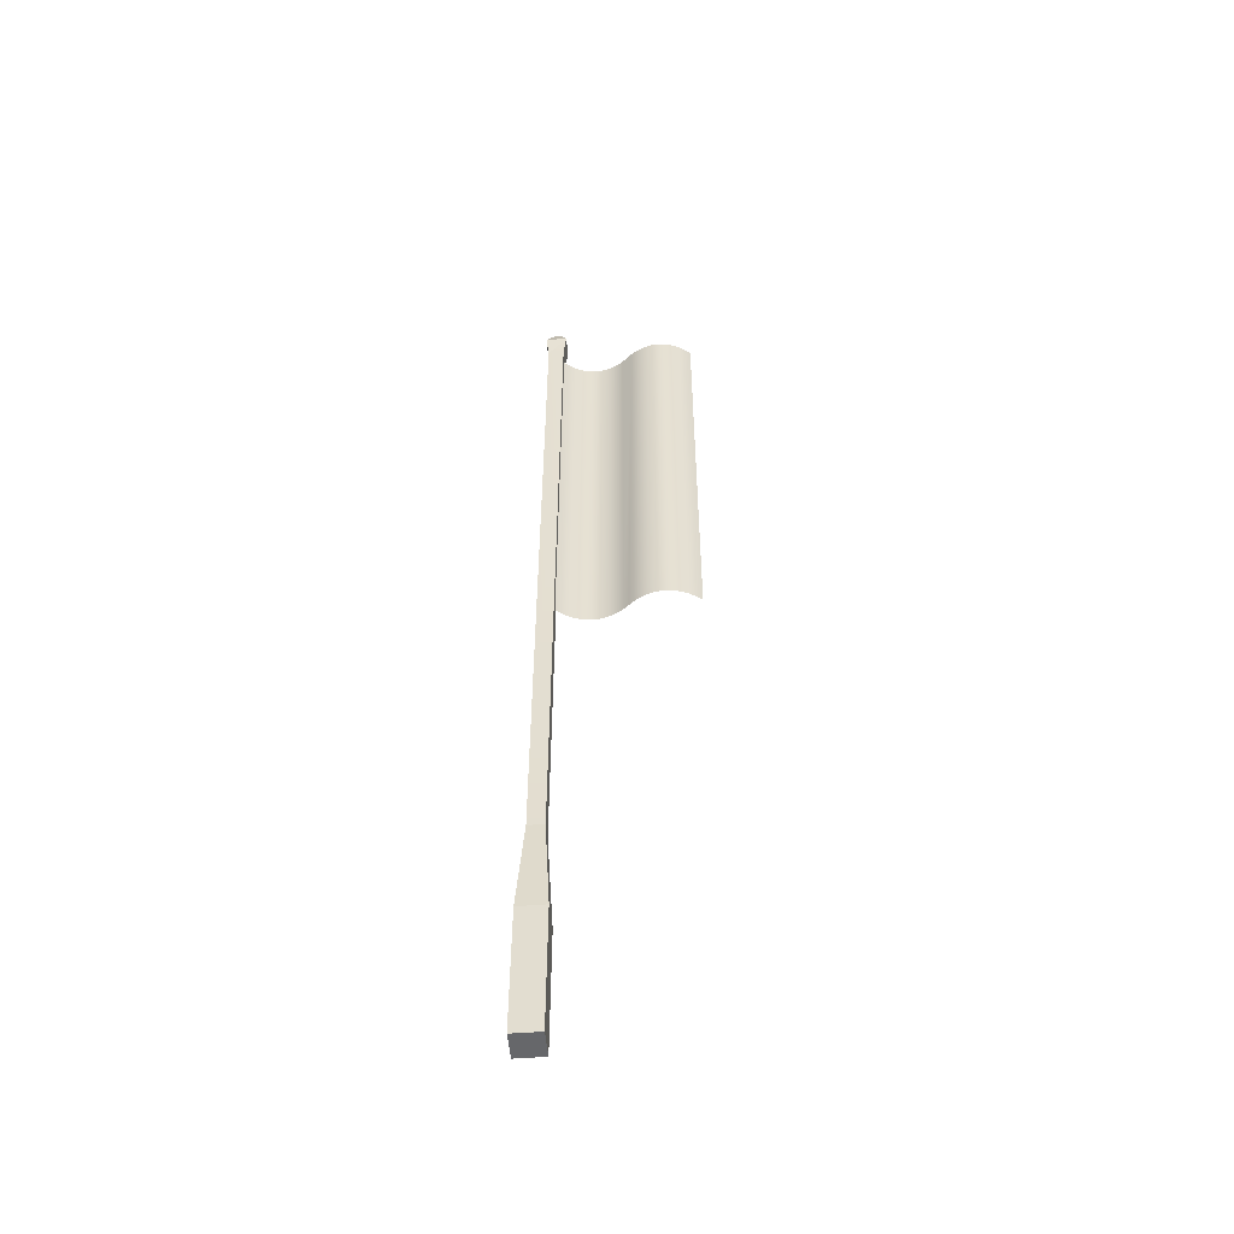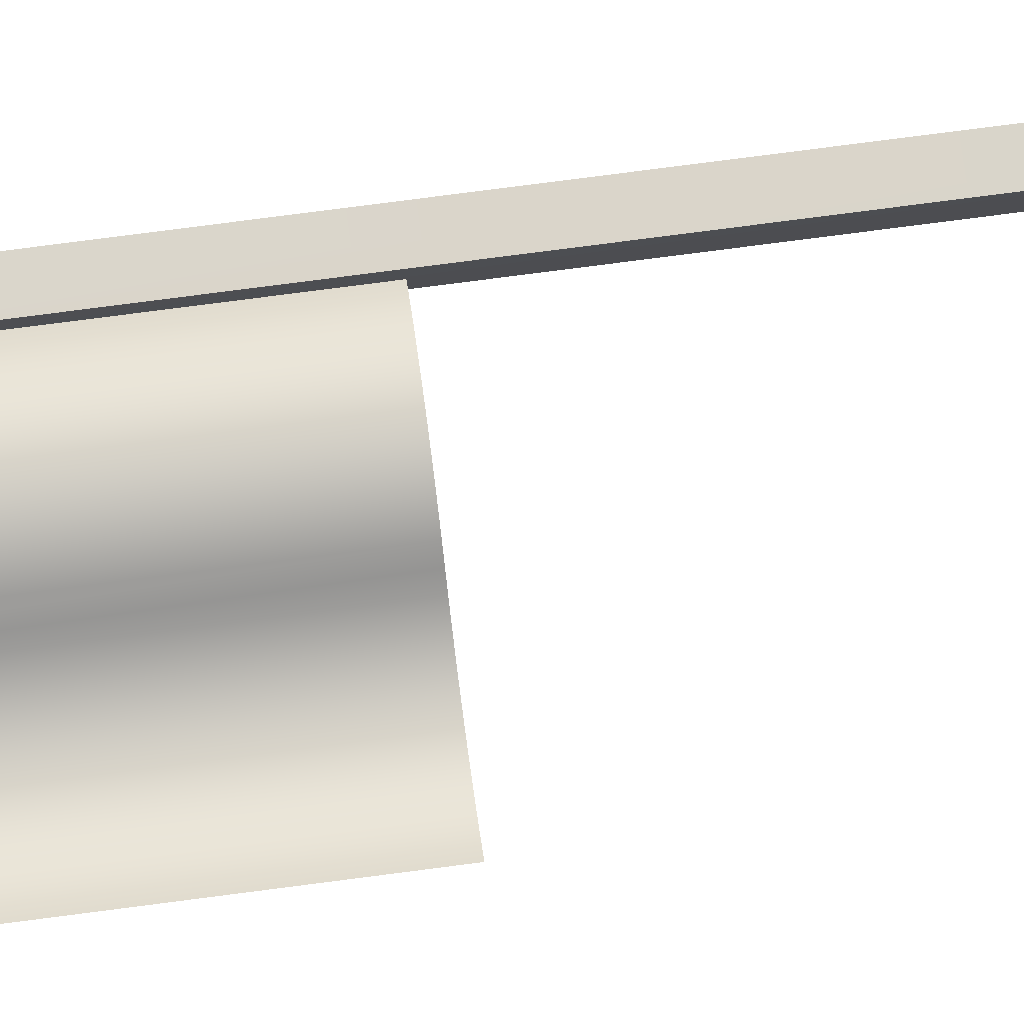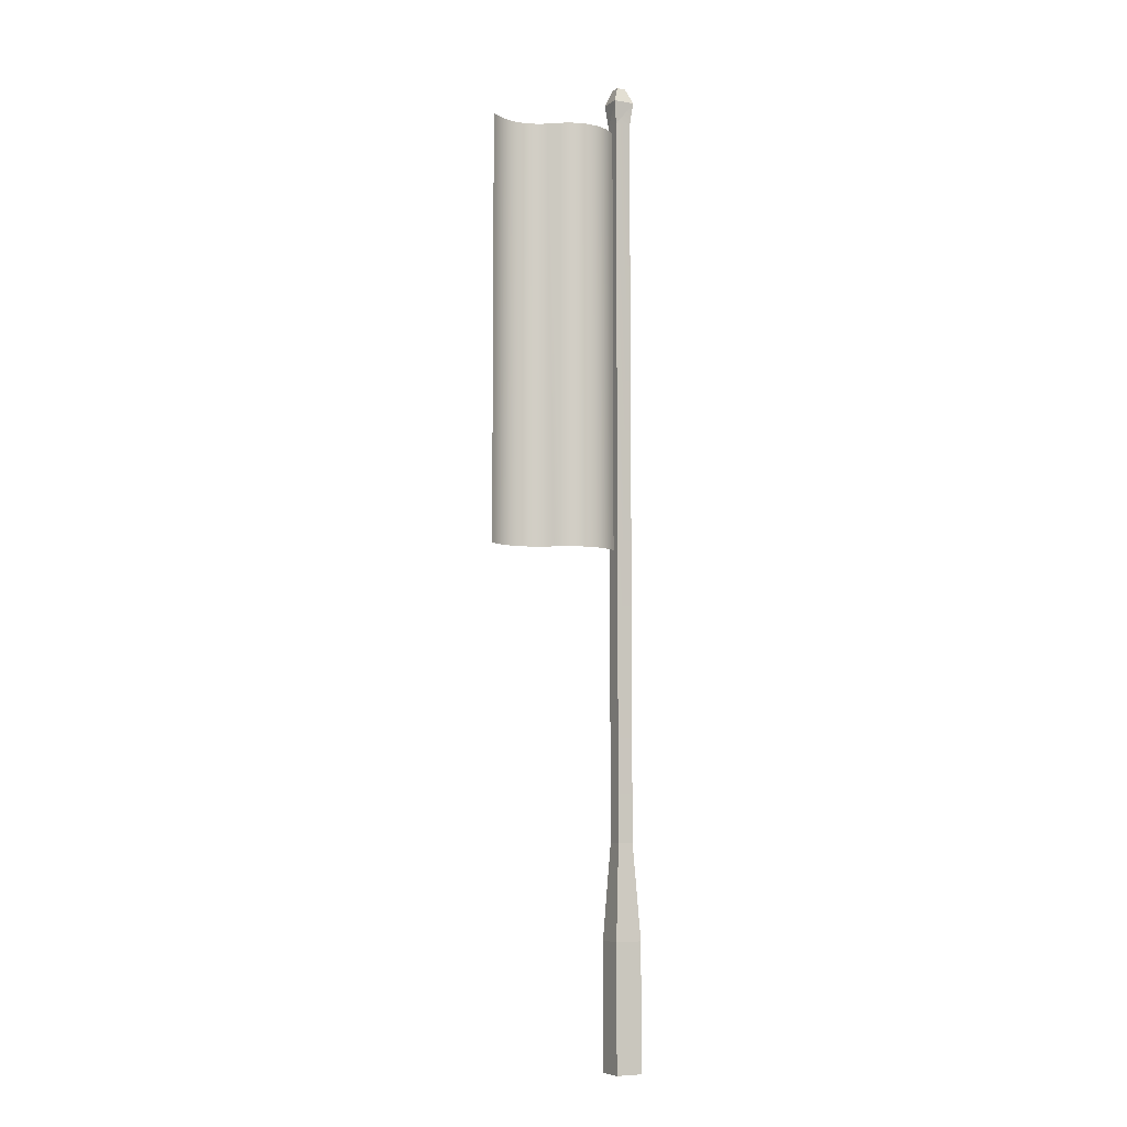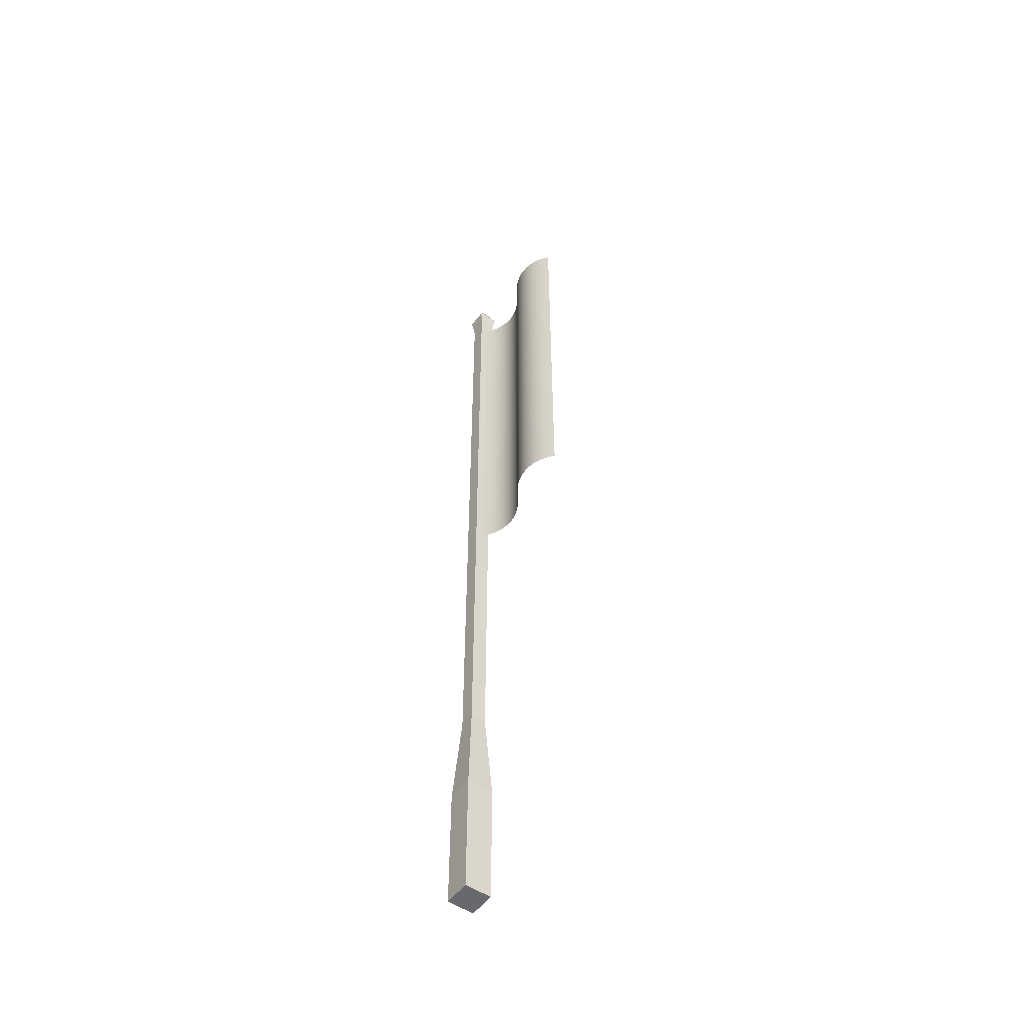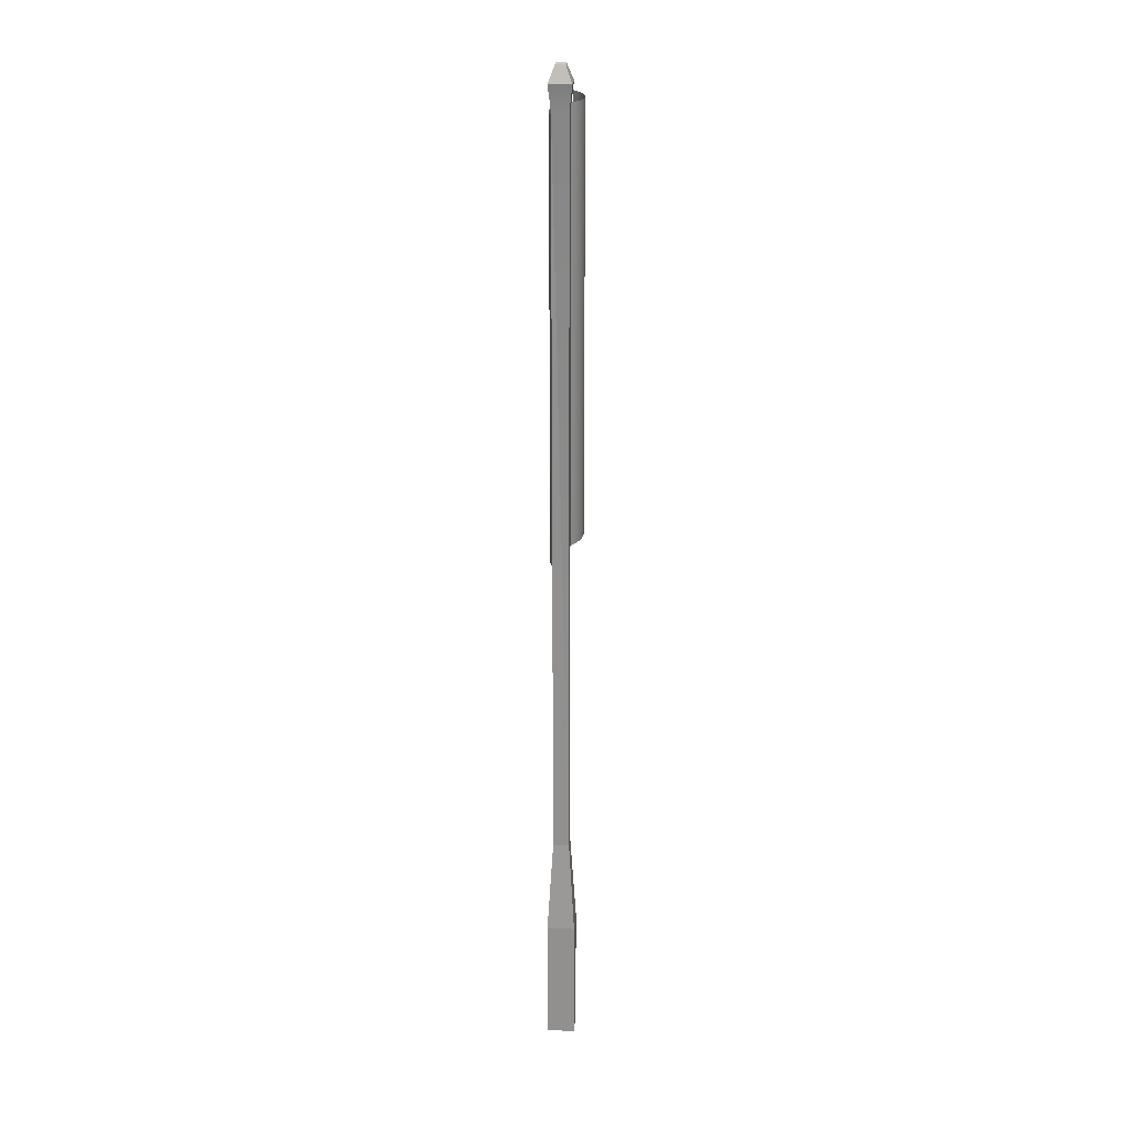
<metadata>
{"format":"obj","ext":"obj","renderer":"f3d","projection":"perspective","resolution":1024,"background":"white","views":[{"elev":-52.1,"azim":-175.1,"up":"+Y"},{"elev":74.6,"azim":-97.5,"up":"+Z"},{"elev":-6.9,"azim":-27.6,"up":"+Y"},{"elev":-52.7,"azim":-125.7,"up":"+Y"},{"elev":23.6,"azim":94.3,"up":"+Y"}]}
</metadata>
<code>
o flagGreen
v -0.1907 0.6457 0.01232
v -0.1972 0.6457 0.0176
v -0.1972 1.19 0.0176
v -0.1907 1.19 0.01232
v -0.04763 0.6457 0.03072
v -0.05489 0.6457 0.0332
v -0.05489 1.19 0.0332
v -0.04763 1.19 0.03072
v -0.04056 0.6457 0.02727
v -0.04056 1.19 0.02727
v -0.1122 0.6457 0.0176
v -0.1187 0.6457 0.01232
v -0.1187 1.19 0.01232
v -0.1057 0.6457 0.02288
v -0.1057 1.19 0.02288
v -0.1122 1.19 0.0176
v -0.03373 0.6457 0.02288
v -0.03373 1.19 0.02288
v -0.02721 0.6457 0.0176
v -0.02721 1.19 0.0176
v -0.1326 0.6457 0.004483
v -0.1399 0.6457 0.002
v -0.1399 1.19 0.002
v -0.1326 1.19 0.004483
v -0.1256 0.6457 0.007932
v -0.1256 1.19 0.007932
v -0.1695 0.6457 0.002
v -0.1768 0.6457 0.004483
v -0.1768 1.19 0.004483
v -0.1695 1.19 0.002
v -0.07714 0.6457 0.0347
v -0.08452 0.6457 0.0332
v -0.08452 1.19 0.0332
v -0.07714 1.19 0.0347
v -0.06971 0.6457 0.0352
v -0.06971 1.19 0.0352
v -0.1838 0.6457 0.007932
v -0.1838 1.19 0.007932
v -0.1473 0.6457 0.000501
v -0.1547 0.6457 0
v -0.1547 1.19 0
v -0.1473 1.19 0.000501
v -0.1621 1.19 0.000501
v -0.1621 0.6457 0.000501
v -0.09885 0.6457 0.02727
v -0.09885 1.19 0.02727
v -0.09178 0.6457 0.03072
v -0.09178 1.19 0.03072
v -0.06227 0.6457 0.0347
v -0.06227 1.19 0.0347
v -0.007205 0.28 0.0076
v -0.02721 0.28 0.0076
v -0.02721 1.2 0.0076
v -0.007205 1.2 0.0076
v -0.02721 0.28 0.0276
v -0.007205 0.28 0.0276
v -0.007205 1.2 0.0276
v -0.02721 1.2 0.0276
v 0 -0 0.000395
v 0 -0 0.03481
v -0.03441 -0 0.03481
v -0.03441 -0 0.000395
v -0.03441 0.1599 0.000395
v 0 0.1599 0.000395
v -0.03441 0.1599 0.03481
v 0 0.1599 0.03481
v -0.01141 1.25 0.0234
v -0.02301 1.25 0.0118
v -0.01141 1.25 0.0118
v -0.02301 1.25 0.0234
v -0.0307 1.23 0.0311
v -0.0307 1.23 0.0041
v -0.003705 1.23 0.0311
v -0.003705 1.23 0.0041
f 1 2 3
f 3 4 1
f 5 6 7
f 7 8 5
f 9 5 8
f 8 10 9
f 11 12 13
f 13 14 11
f 13 15 14
f 13 16 15
f 17 9 10
f 10 18 17
f 19 17 18
f 18 20 19
f 21 22 23
f 23 24 21
f 12 25 26
f 26 13 12
f 27 28 29
f 29 30 27
f 31 32 33
f 33 34 31
f 35 31 34
f 34 36 35
f 37 1 4
f 4 38 37
f 28 37 38
f 38 29 28
f 39 40 41
f 41 42 39
f 43 41 40
f 40 44 43
f 22 39 42
f 42 23 22
f 25 21 24
f 24 26 25
f 45 14 15
f 15 46 45
f 44 27 30
f 30 43 44
f 47 45 46
f 46 48 47
f 32 47 48
f 48 33 32
f 49 35 36
f 36 50 49
f 6 49 50
f 50 7 6
f 51 52 53
f 53 54 51
f 55 56 57
f 57 58 55
f 59 60 61
f 61 62 59
f 53 52 55
f 55 58 53
f 51 54 57
f 57 56 51
f 59 62 63
f 63 64 59
f 63 62 61
f 61 65 63
f 61 60 66
f 66 65 61
f 59 64 66
f 66 60 59
f 66 64 51
f 51 56 66
f 52 63 65
f 65 55 52
f 64 63 52
f 52 51 64
f 65 66 56
f 56 55 65
f 67 69 68
f 68 70 67
f 71 72 53
f 53 58 71
f 54 74 73
f 73 57 54
f 54 53 72
f 72 74 54
f 58 57 73
f 73 71 58
f 74 72 68
f 68 69 74
f 71 73 67
f 67 70 71
f 68 72 71
f 71 70 68
f 73 74 69
f 69 67 73

</code>
